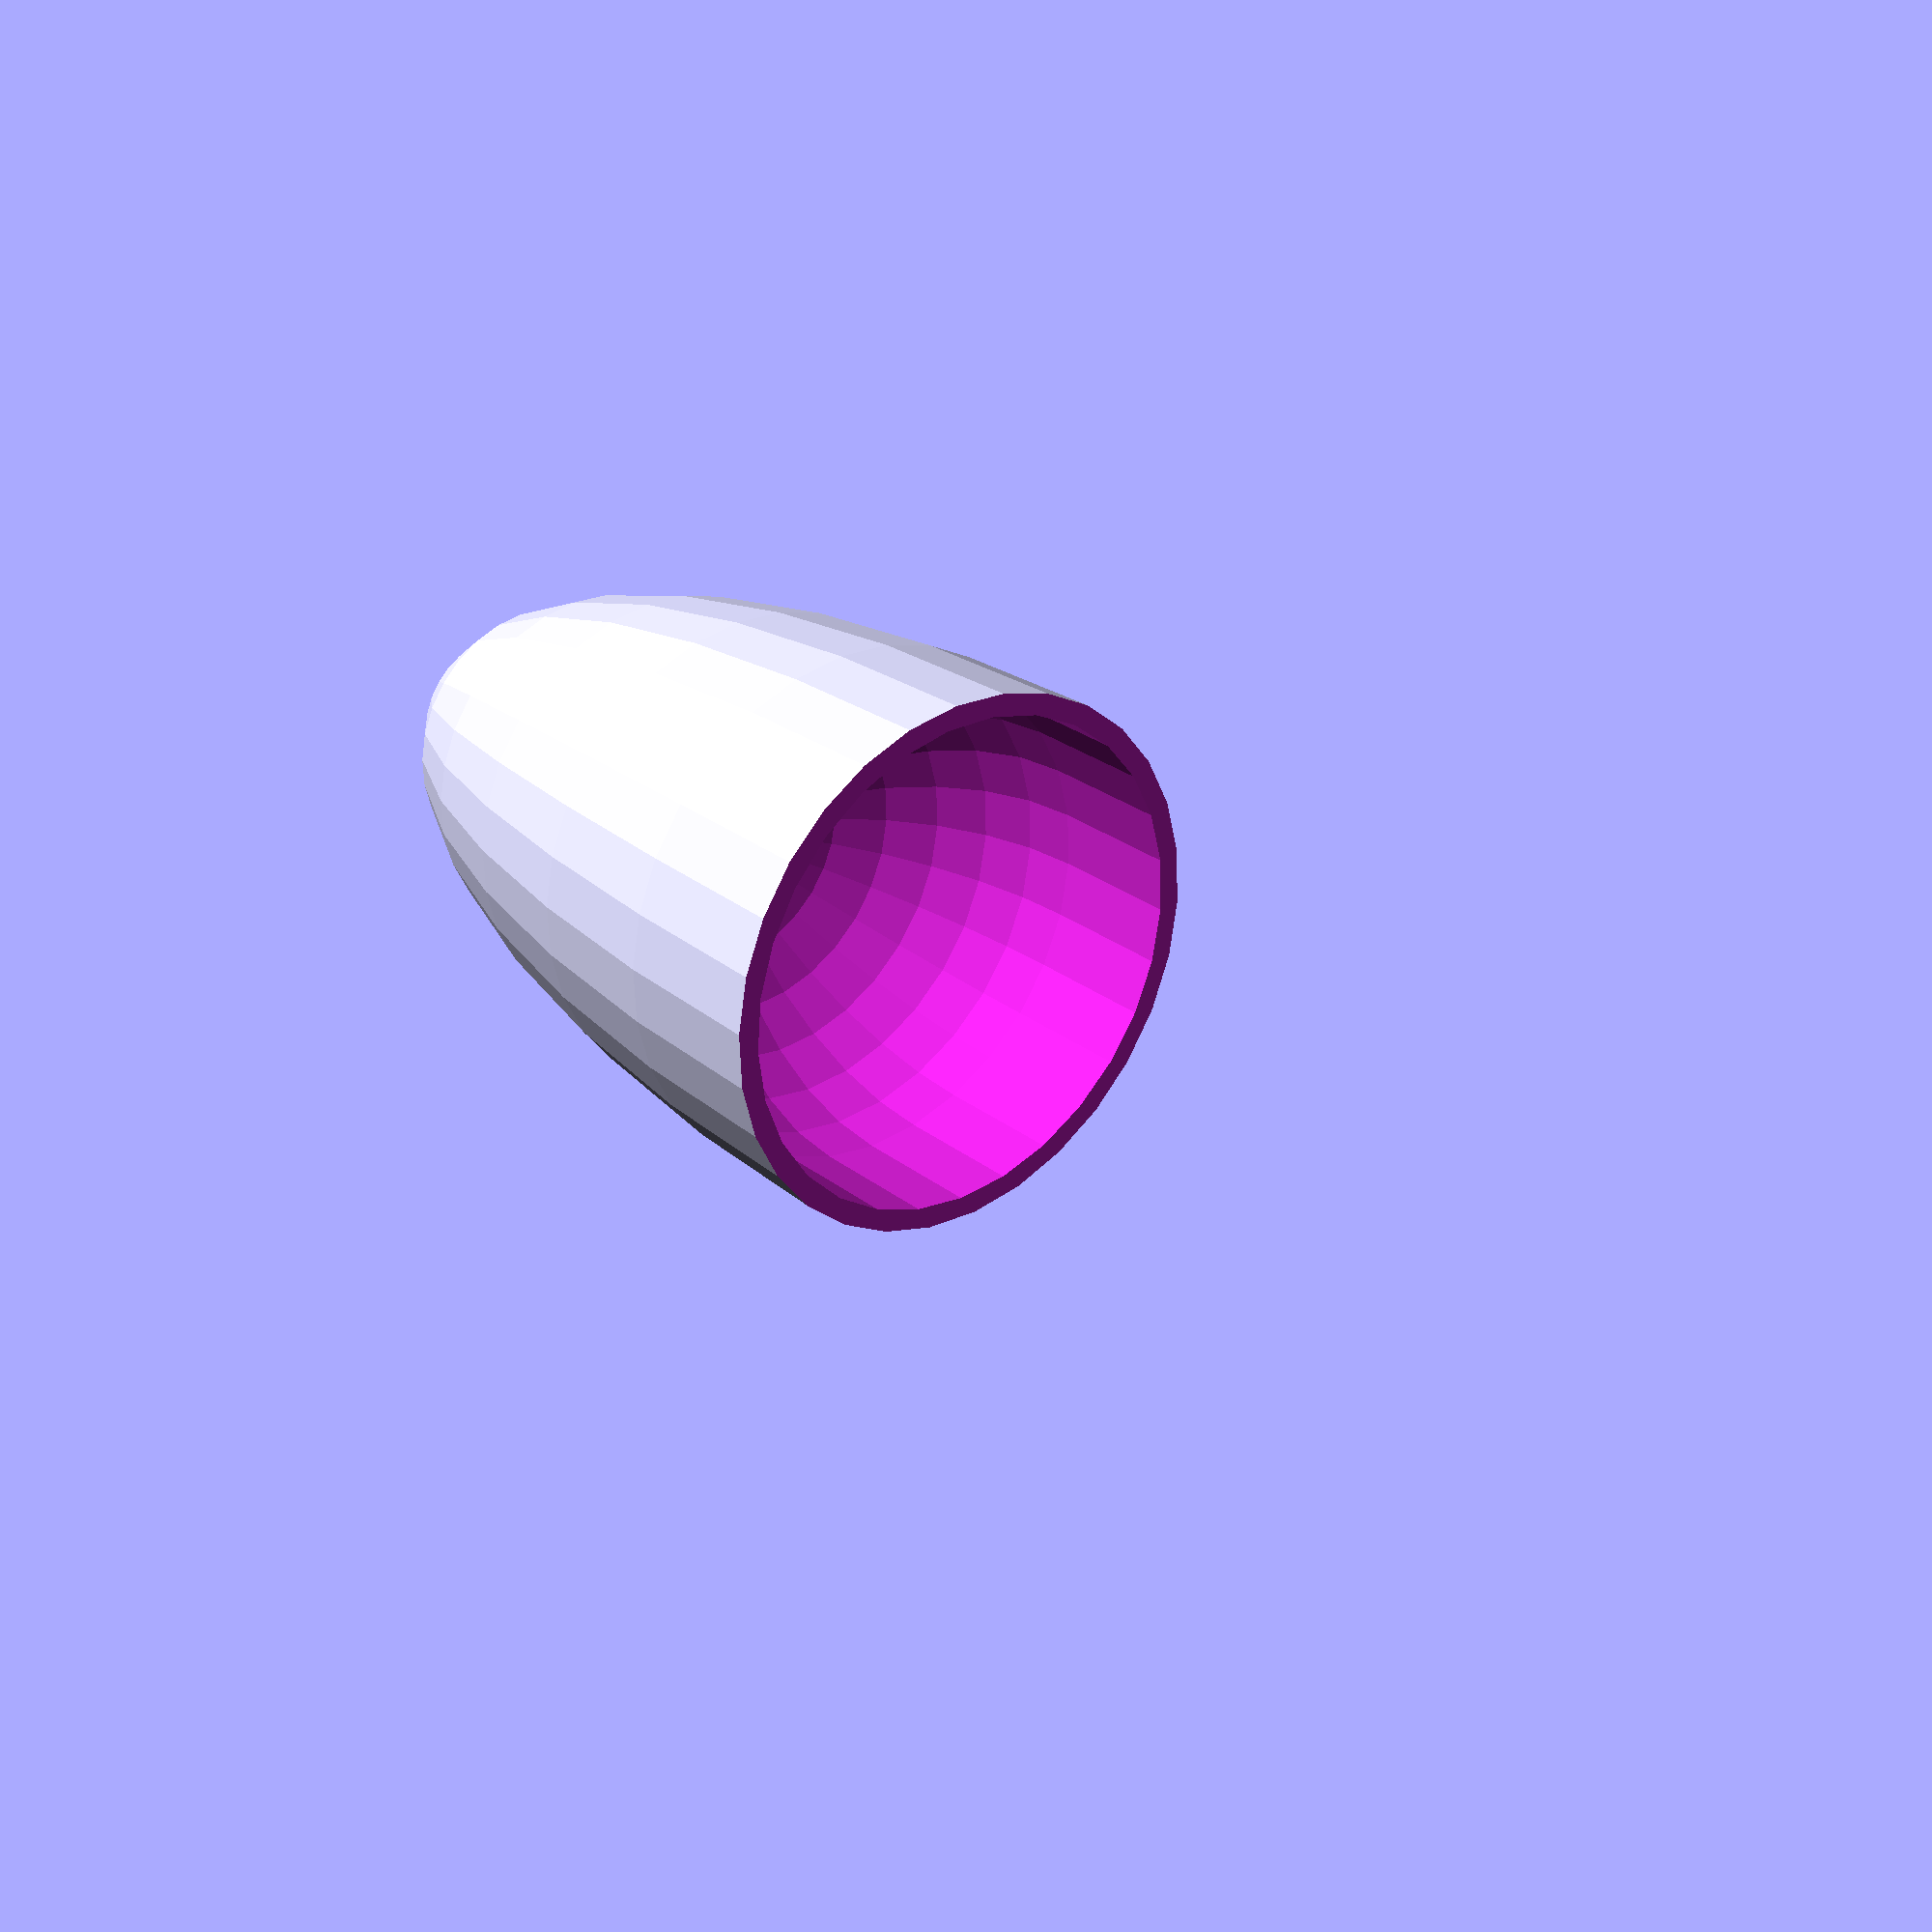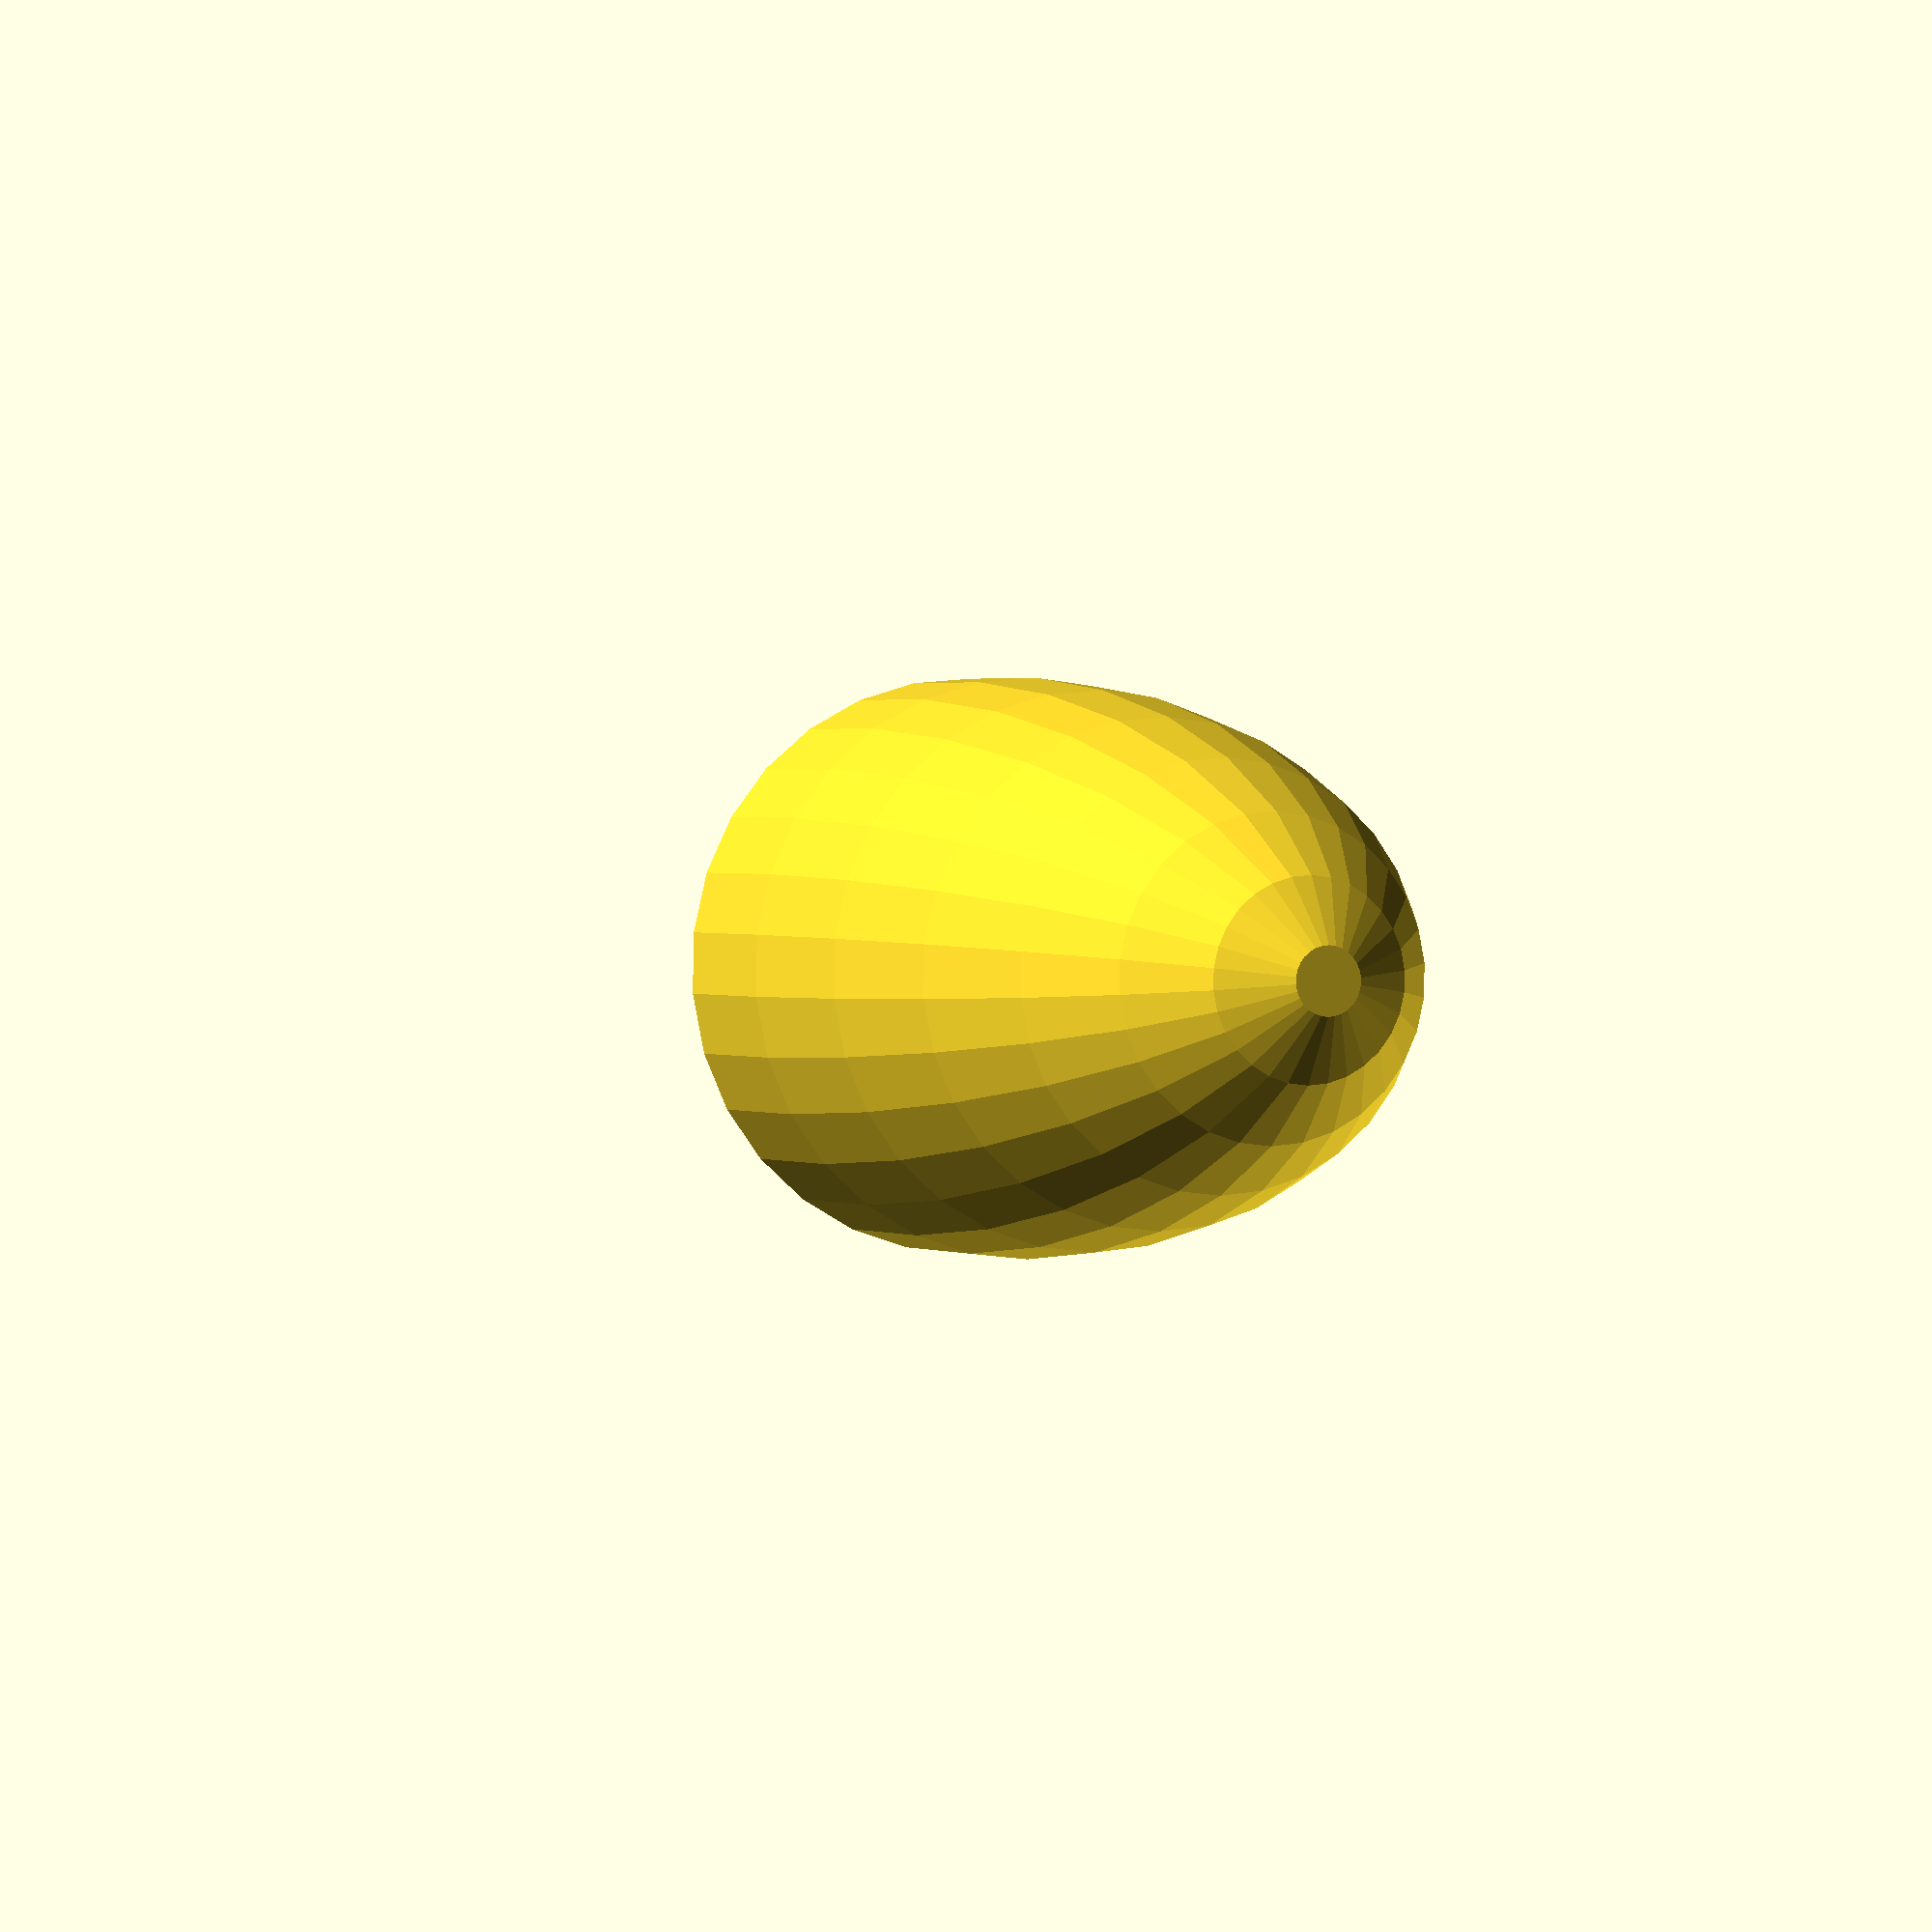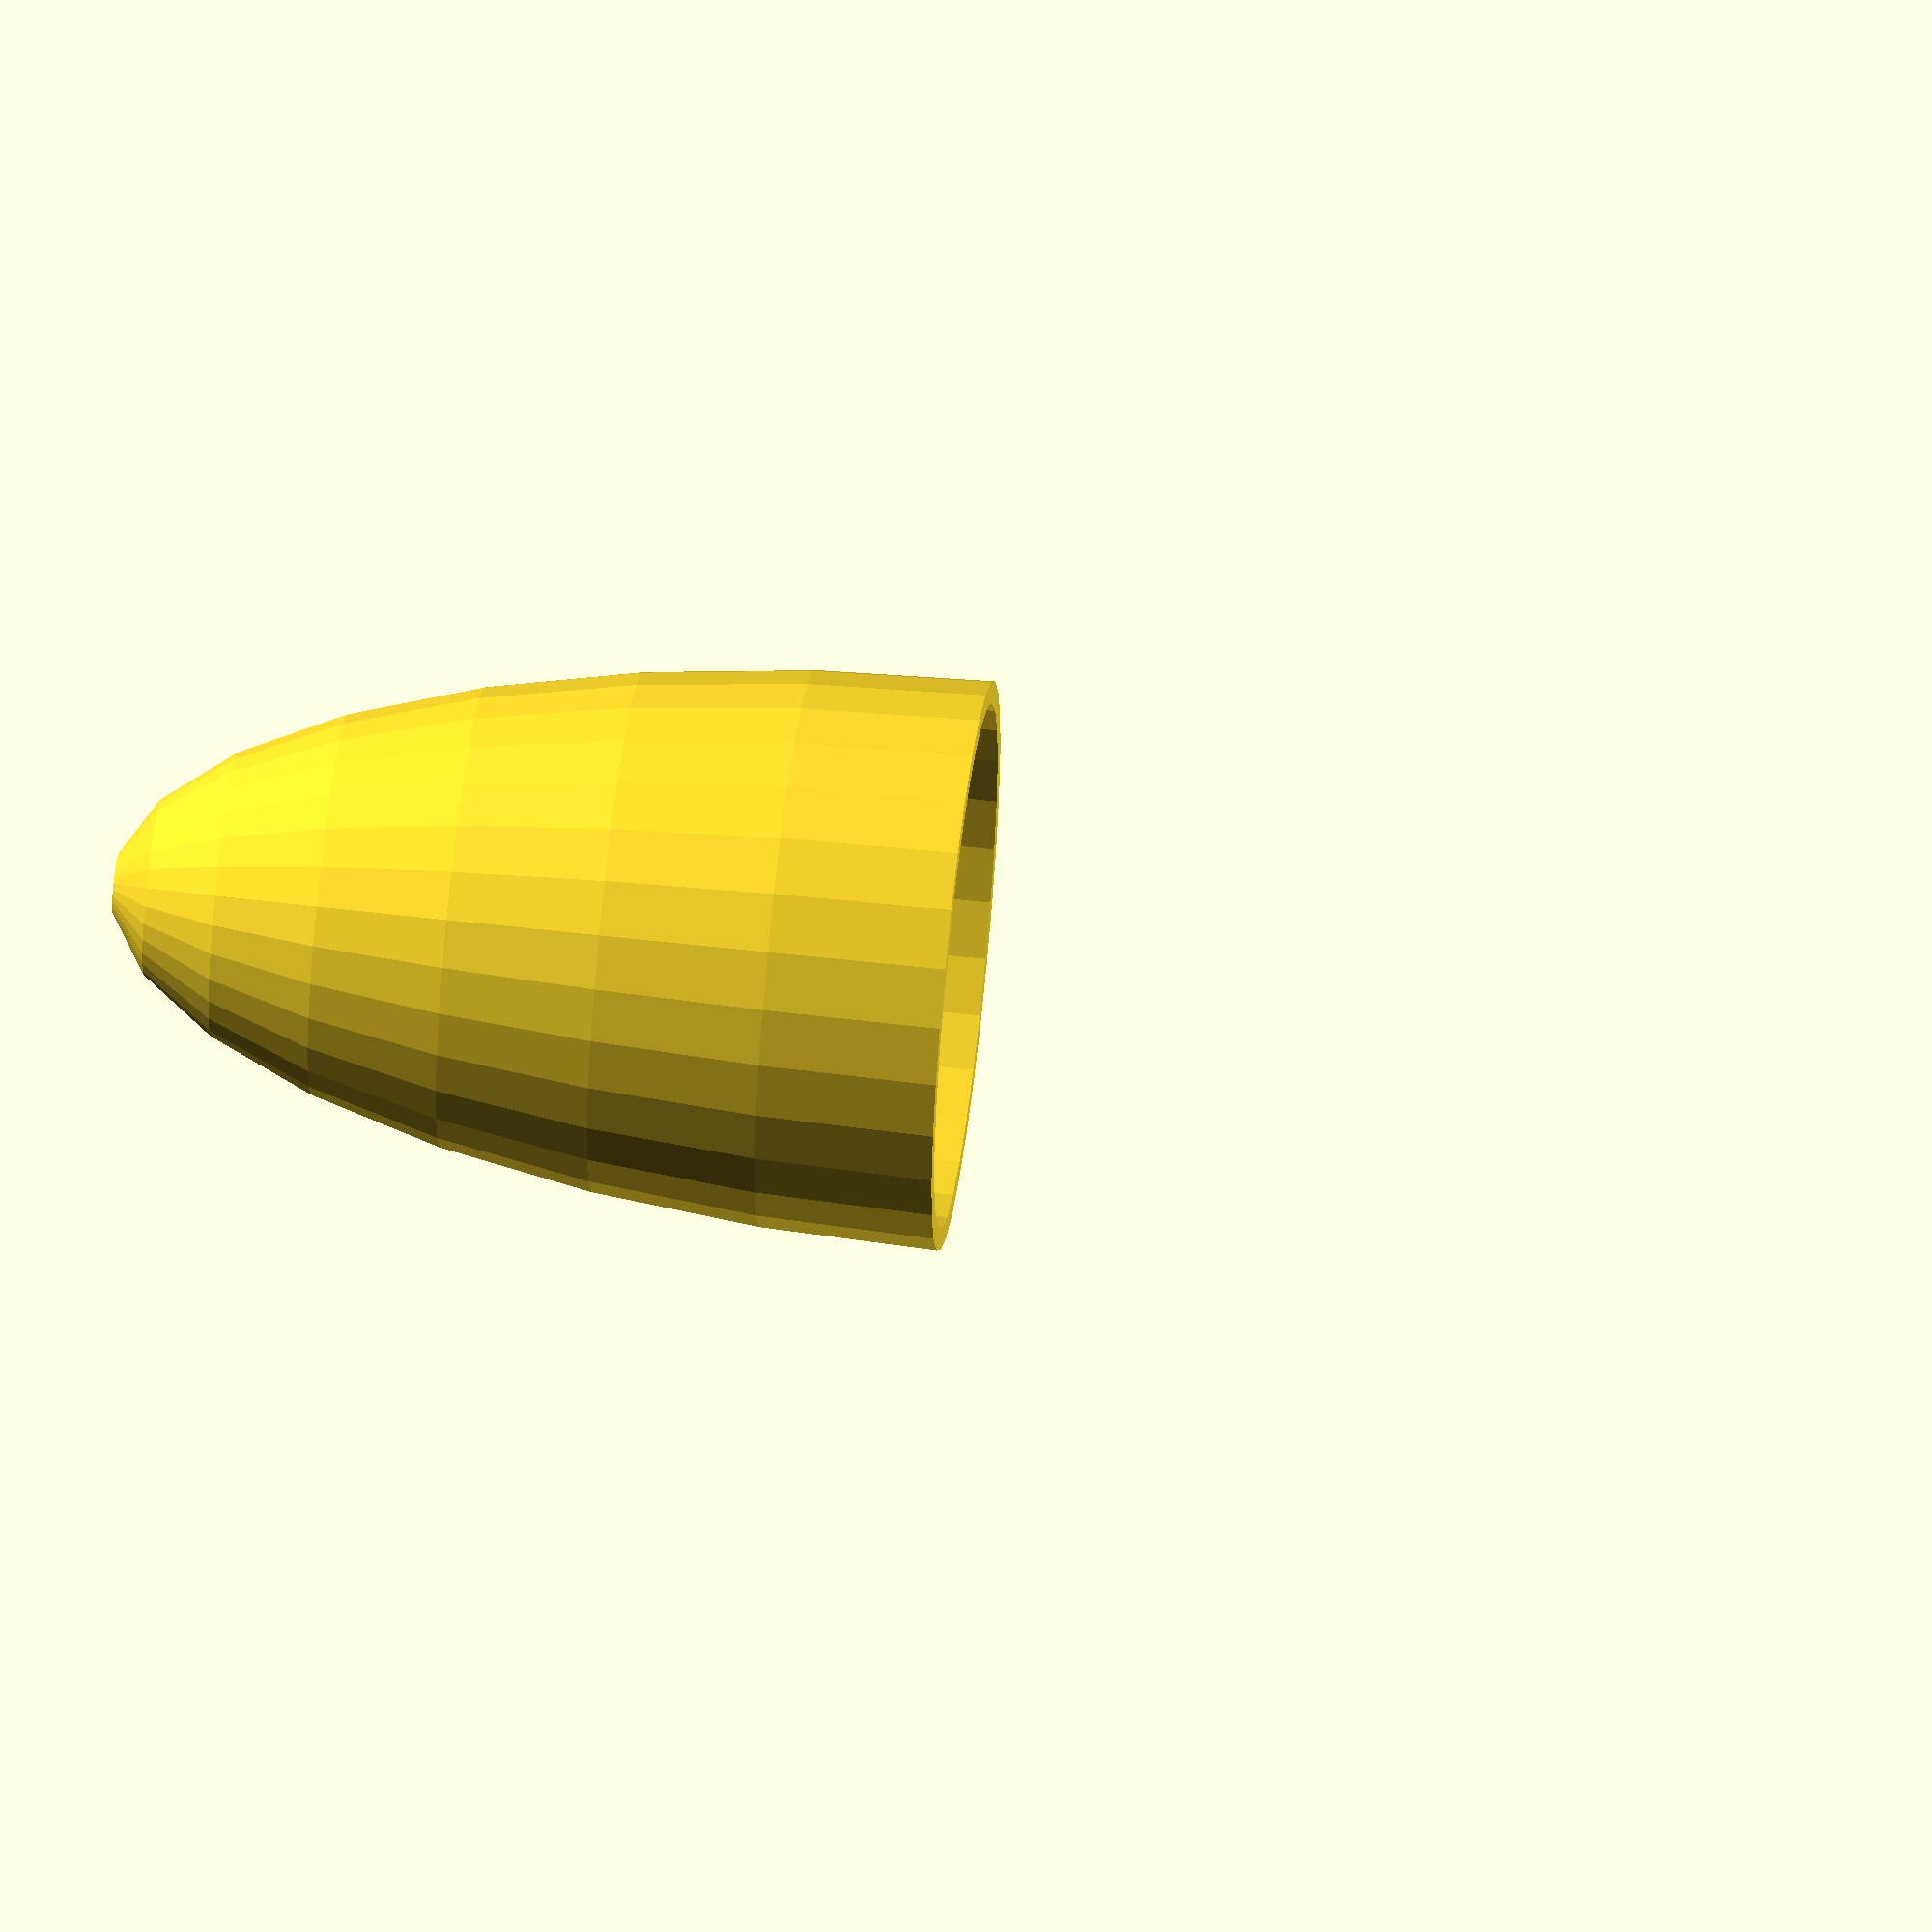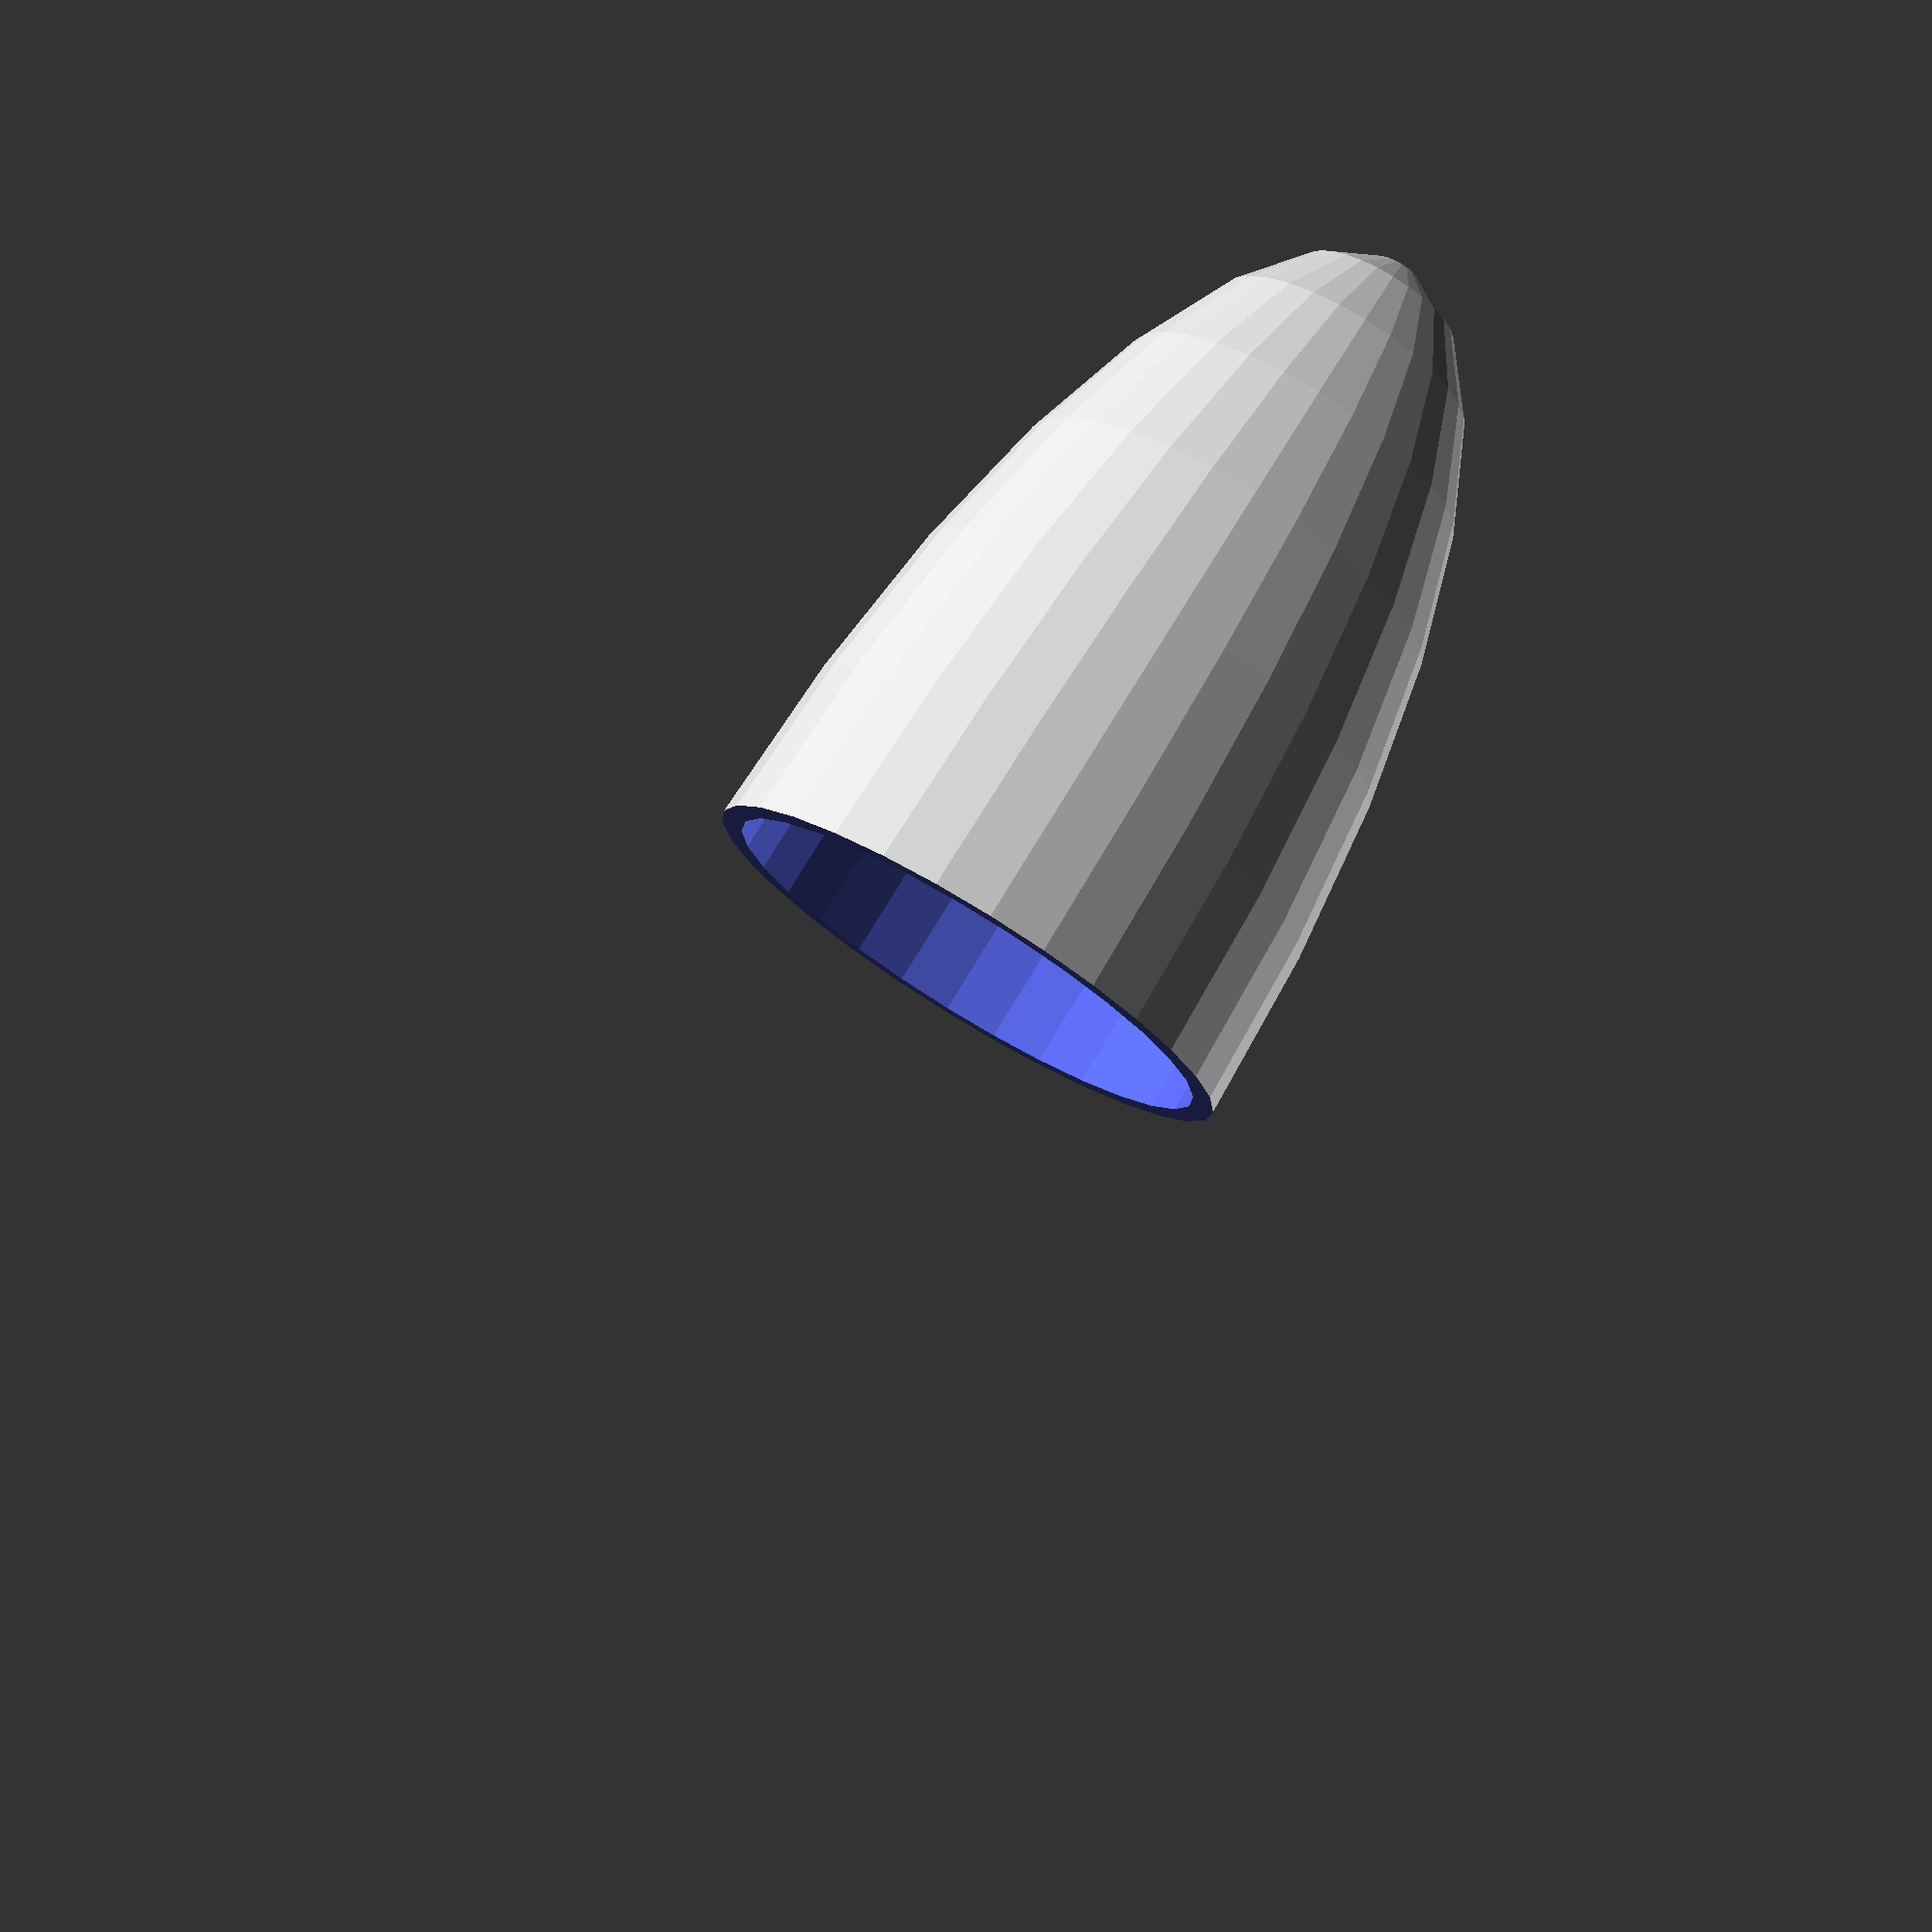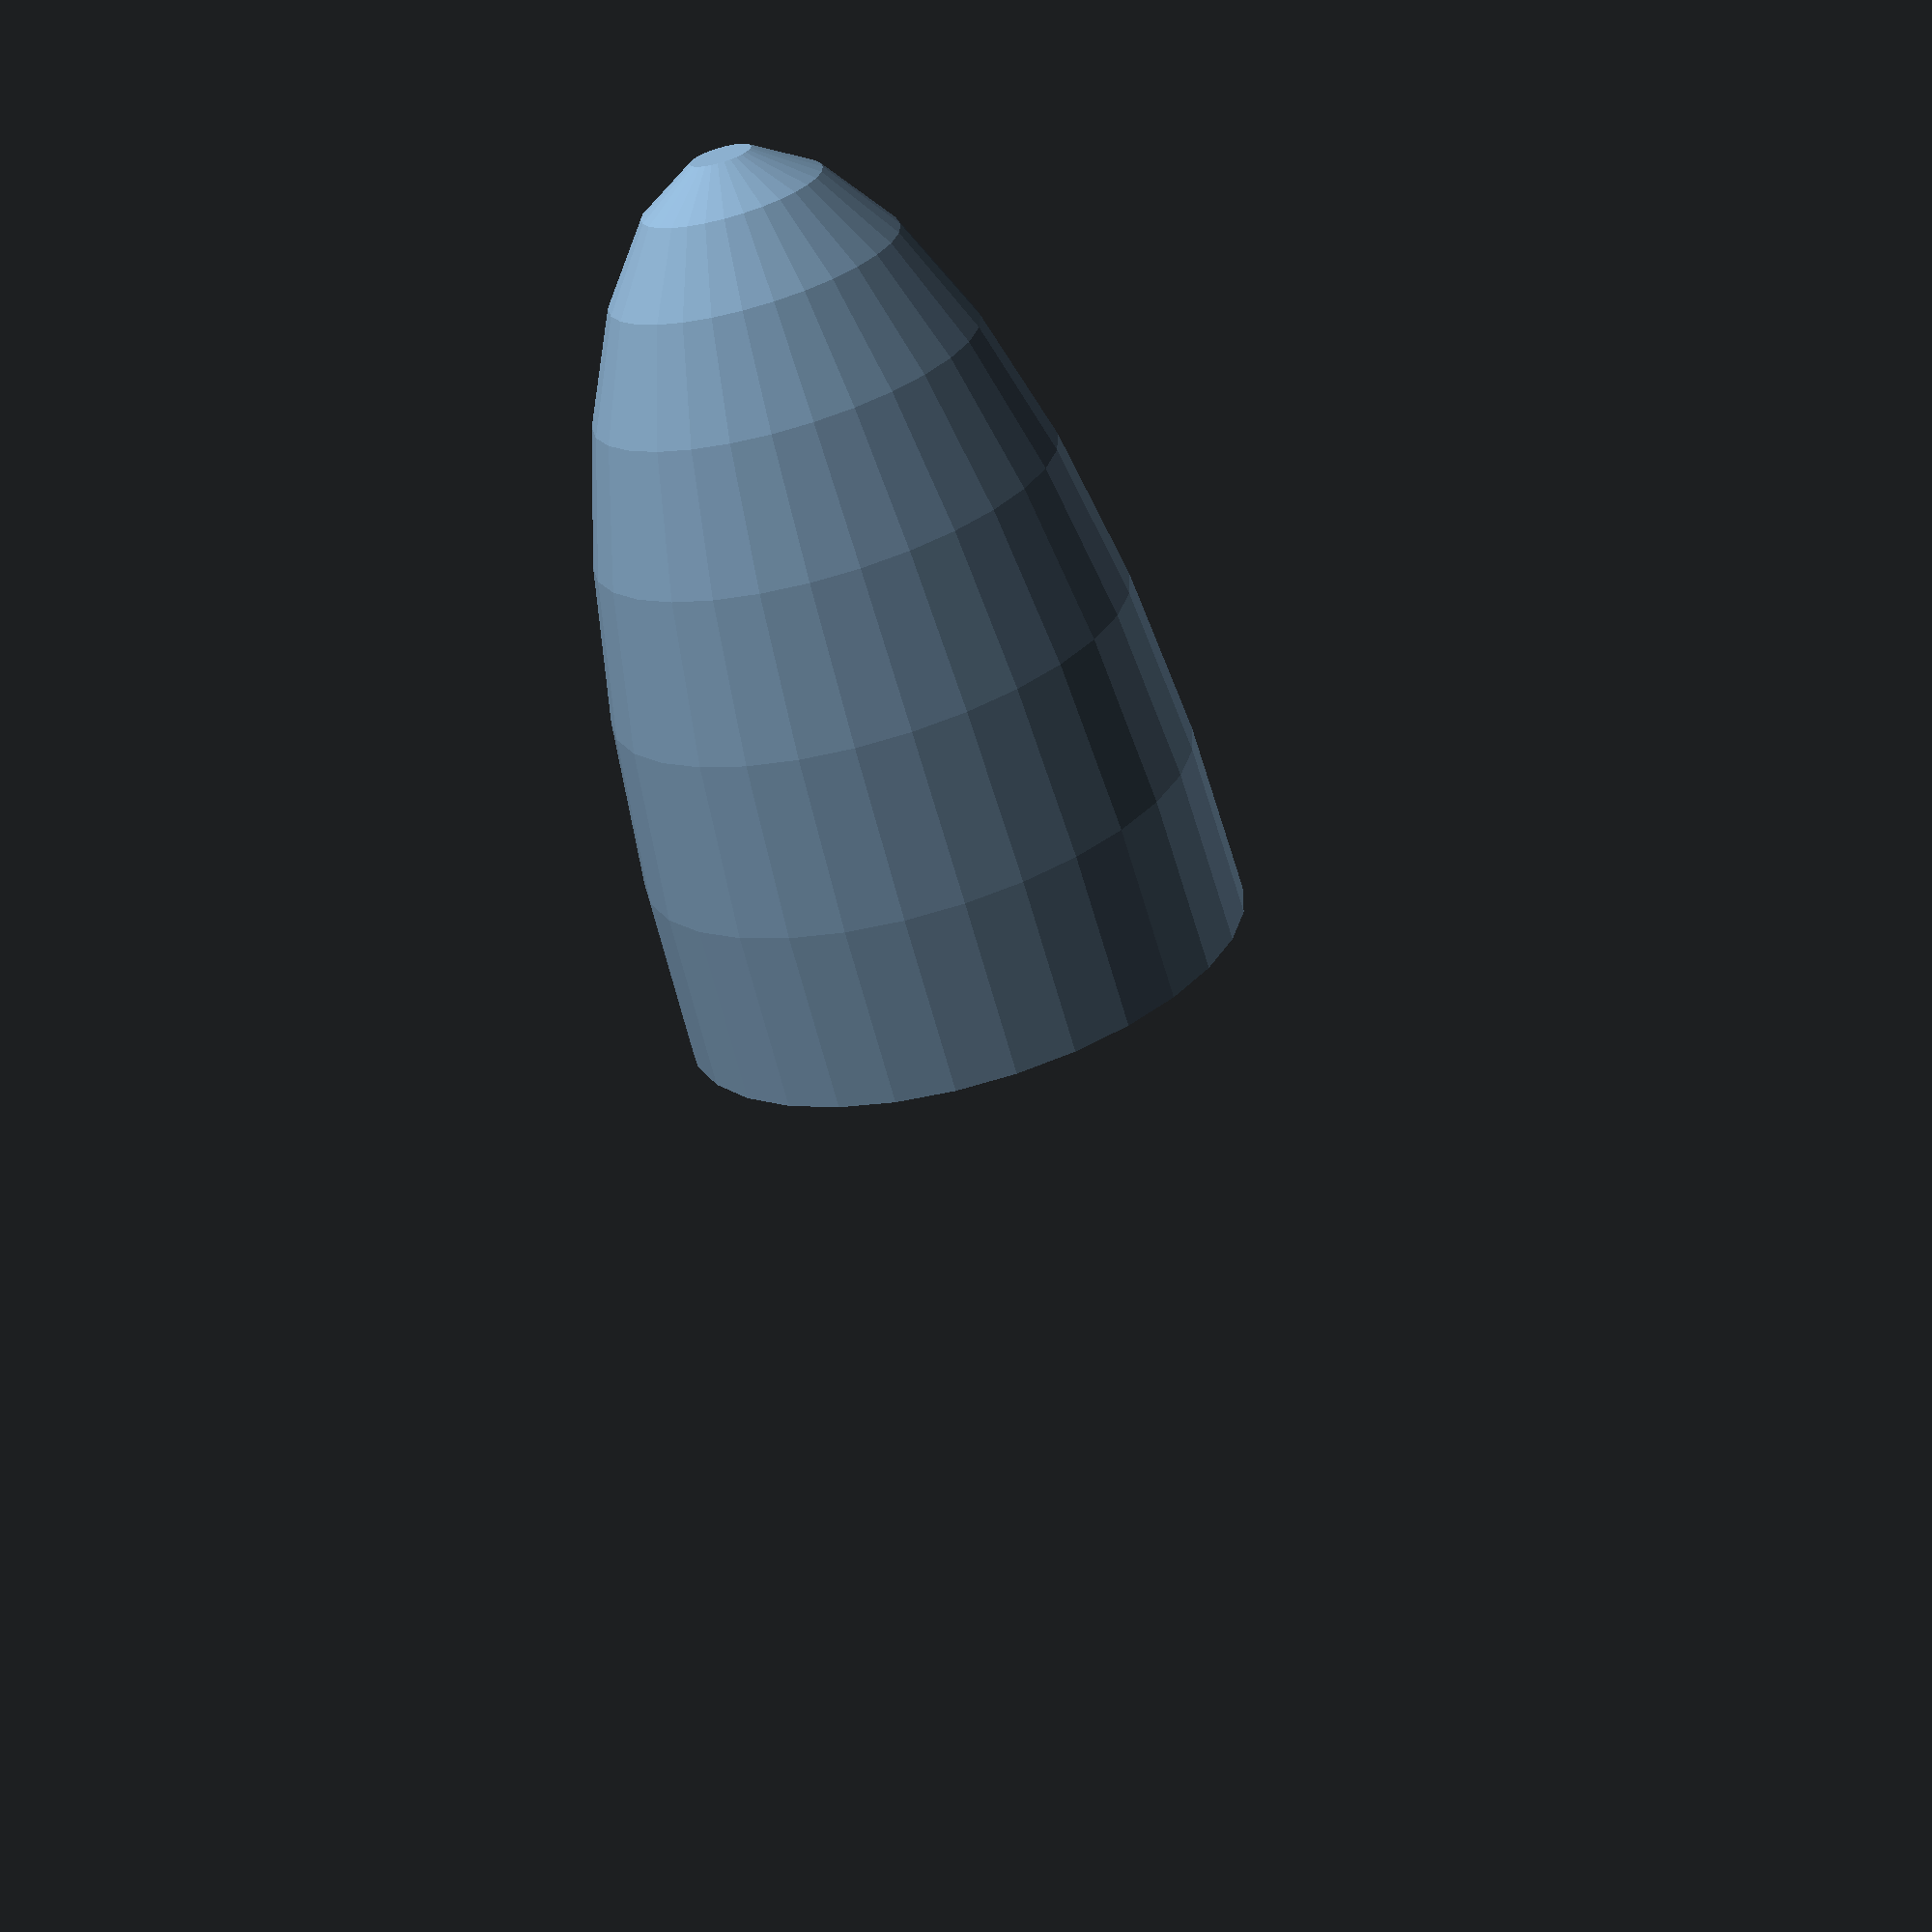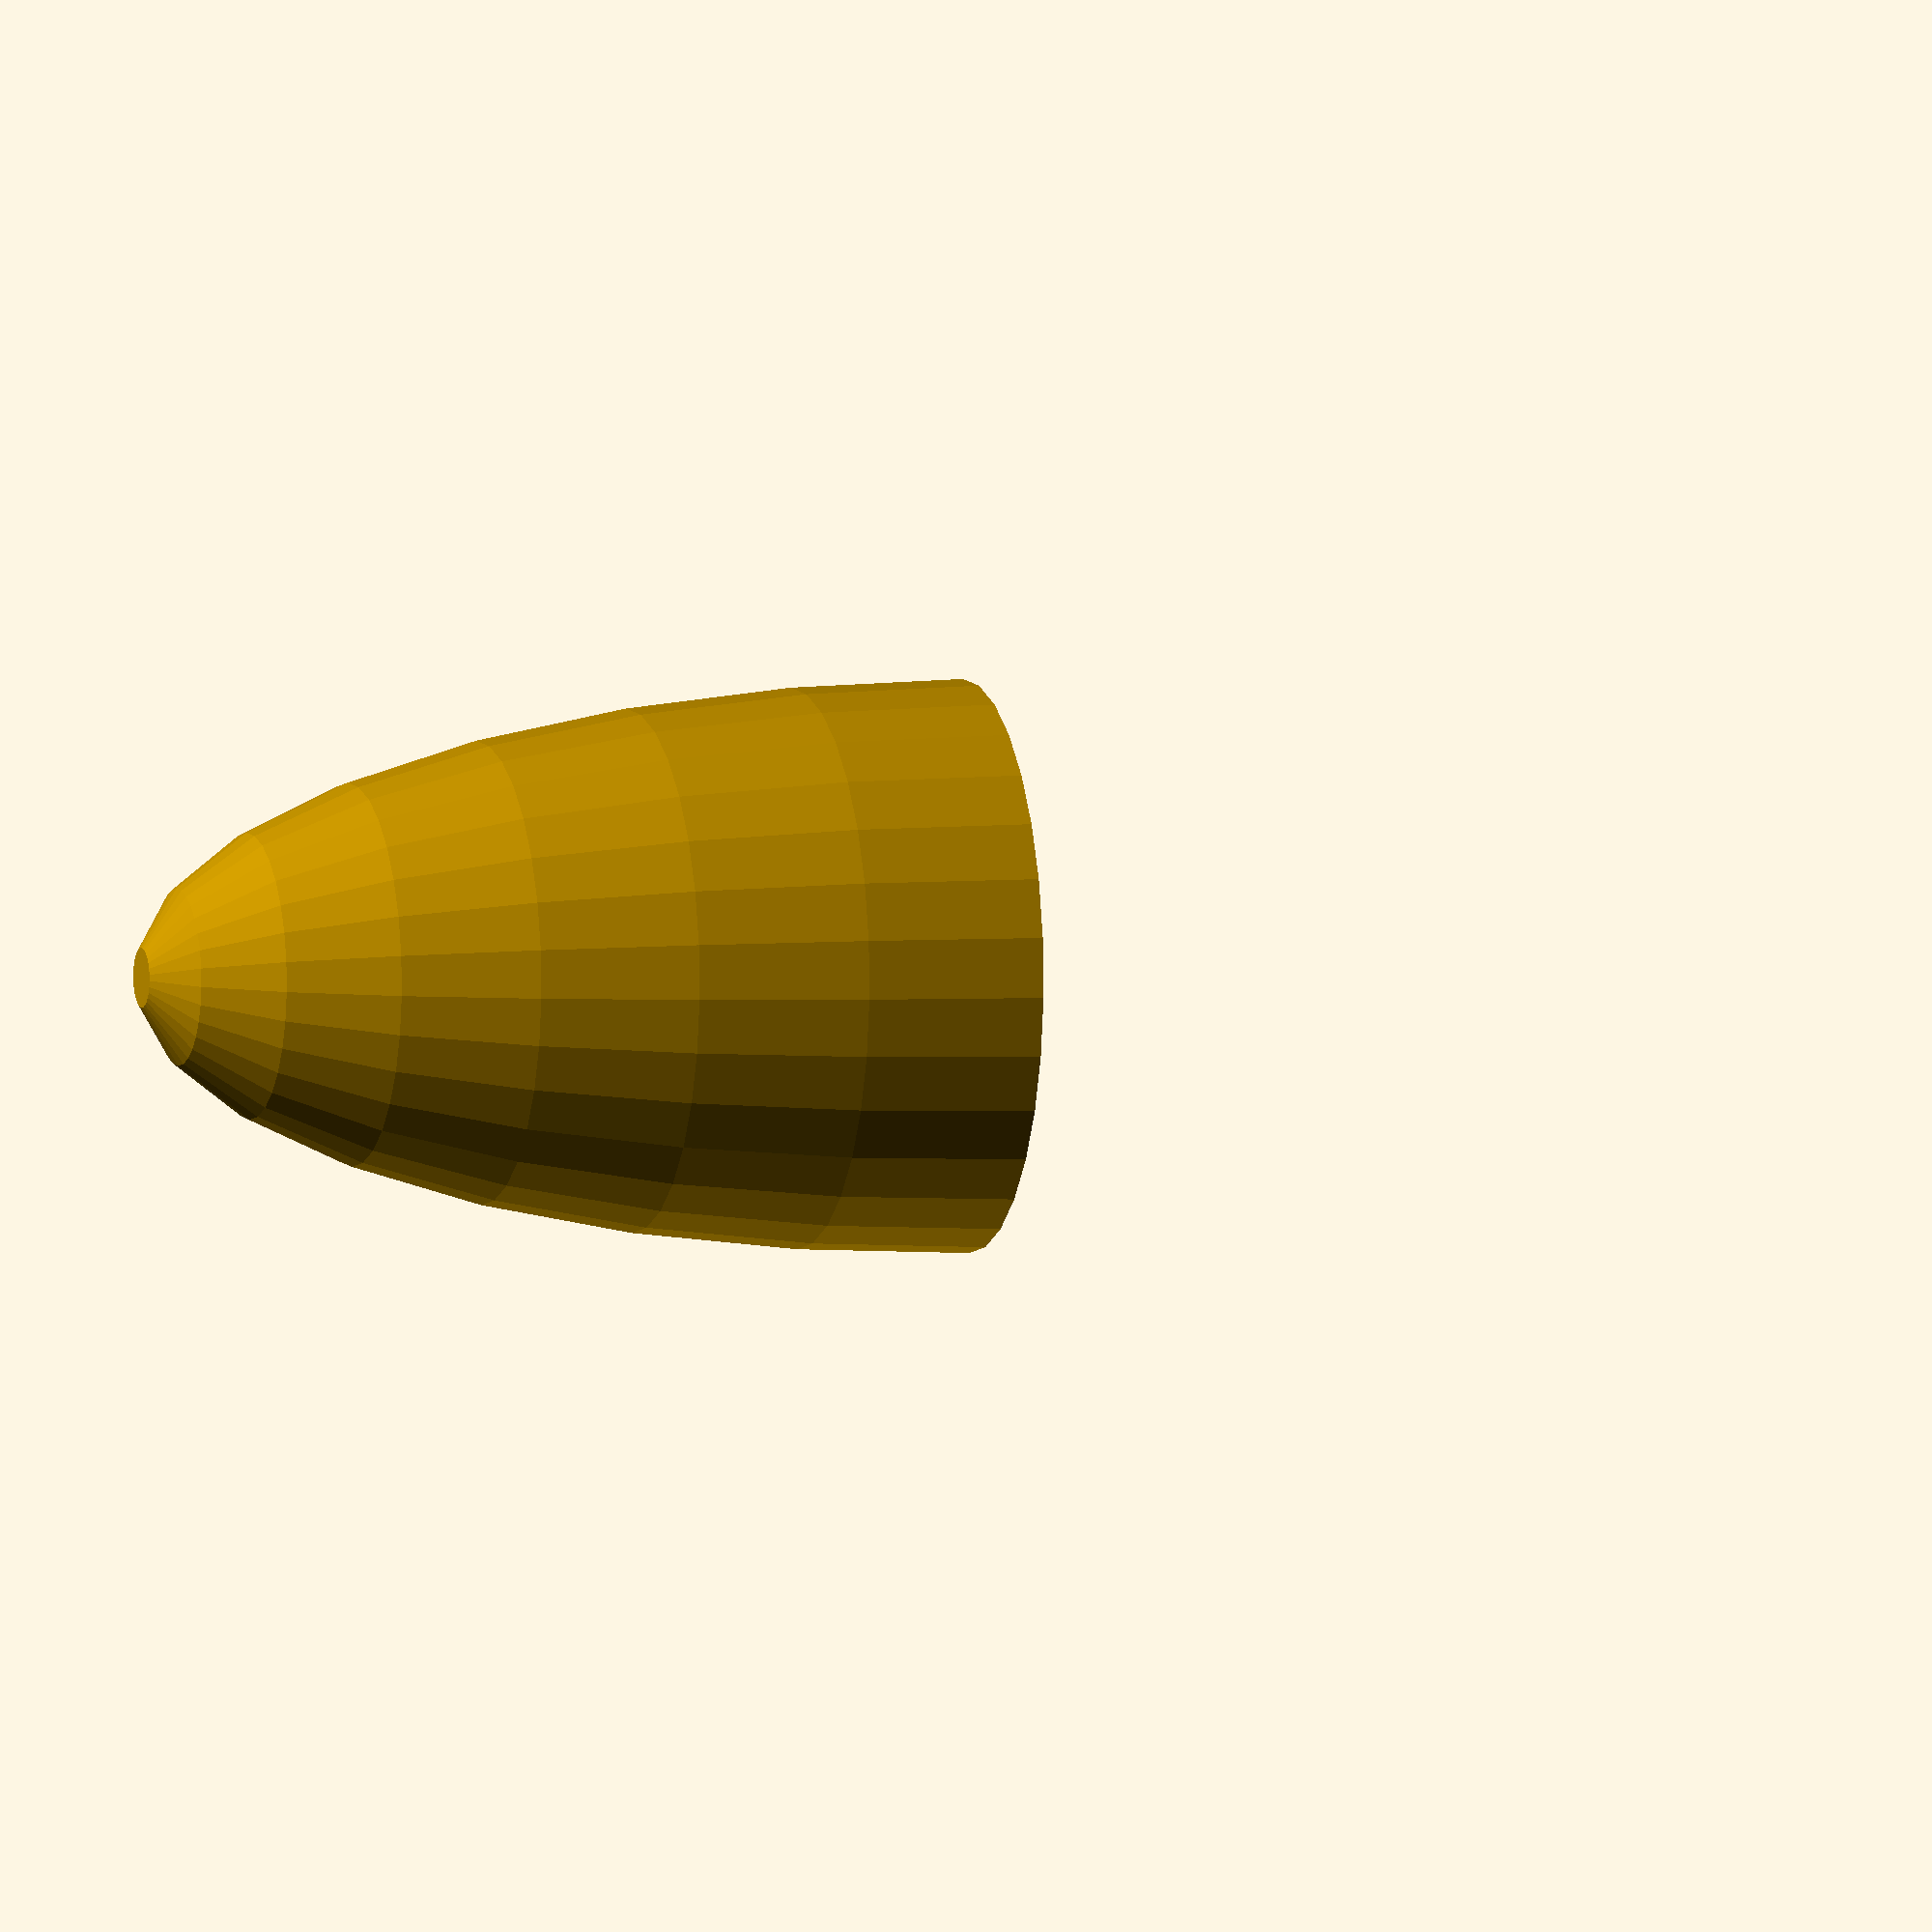
<openscad>
// buri.scad

tol = 0.4;

engine_radius = 17.5 / 2;
engine_height = 70;

nose_assembly_thickness = 1.2;
nose_assembly_slot_height = 5;

difference() {
  // the nose cone
  difference() {
    scale([1, 1, 3]) {
      sphere(engine_radius + nose_assembly_thickness);
    }
    translate([0, 0, -4 / 2 * engine_radius]) {
      cube(4 * engine_radius * [1, 1, 1], true);
    }
  }

  translate([0, 0, nose_assembly_slot_height]) {
    mirror([0, 0, 1]) {
      // the engine
      // remove the '#' that was in front of the cylinder()
      cylinder(engine_height, engine_radius + tol, engine_radius + tol);

      // the inner dome
      sphere(engine_radius + tol);
    }
  }
}


</openscad>
<views>
elev=333.2 azim=200.3 roll=139.8 proj=p view=wireframe
elev=179.1 azim=174.9 roll=200.7 proj=p view=wireframe
elev=126.6 azim=283.5 roll=83.1 proj=o view=wireframe
elev=102.3 azim=252.6 roll=328.7 proj=p view=wireframe
elev=246.2 azim=212.0 roll=164.5 proj=p view=solid
elev=177.1 azim=3.6 roll=105.7 proj=o view=wireframe
</views>
